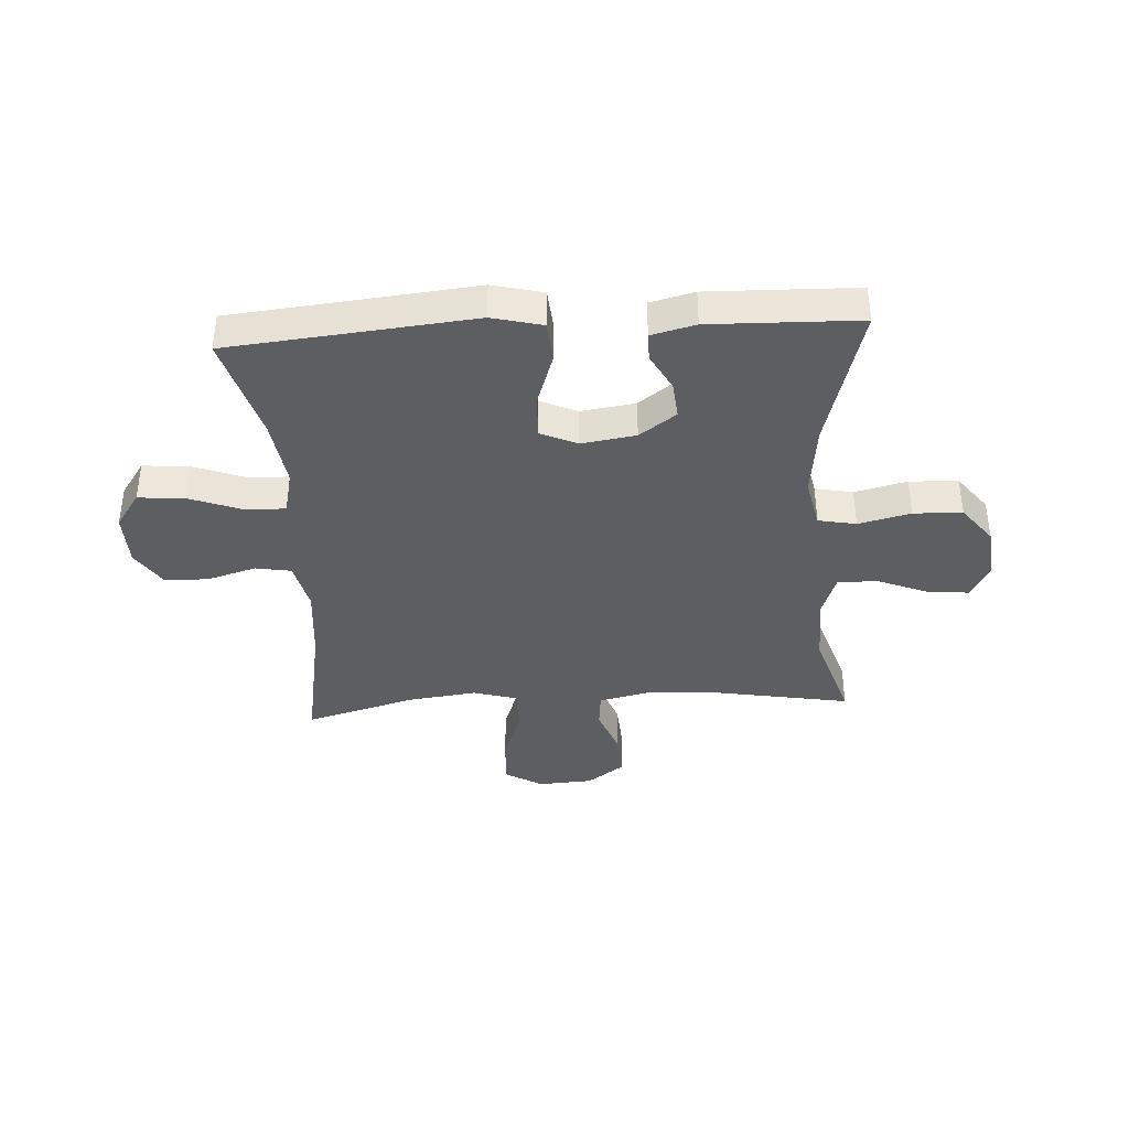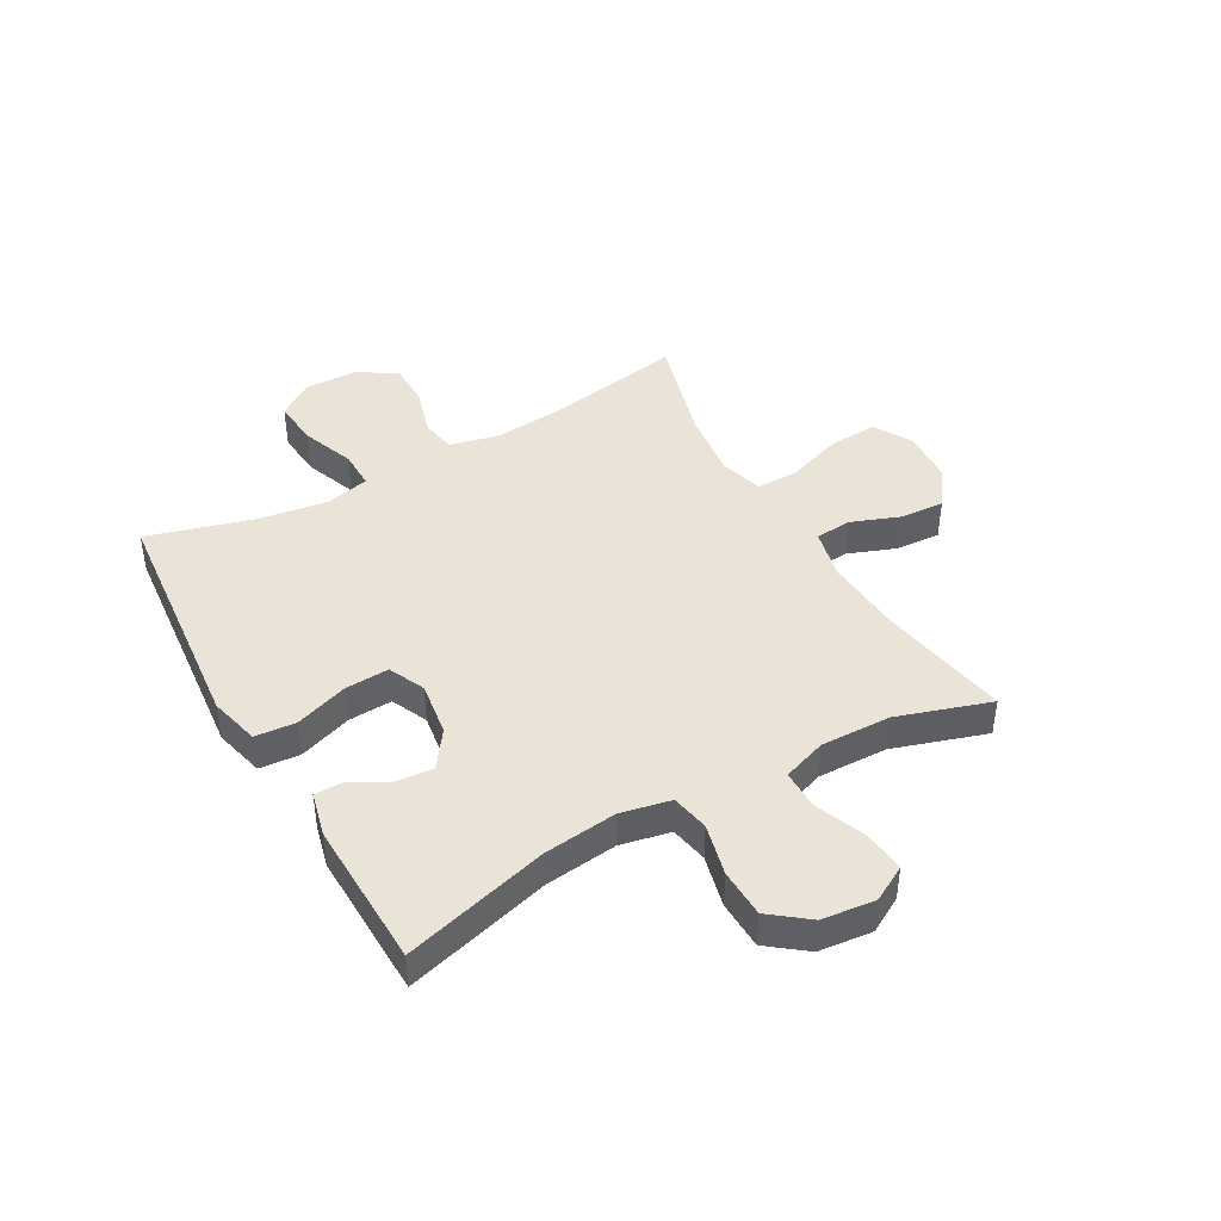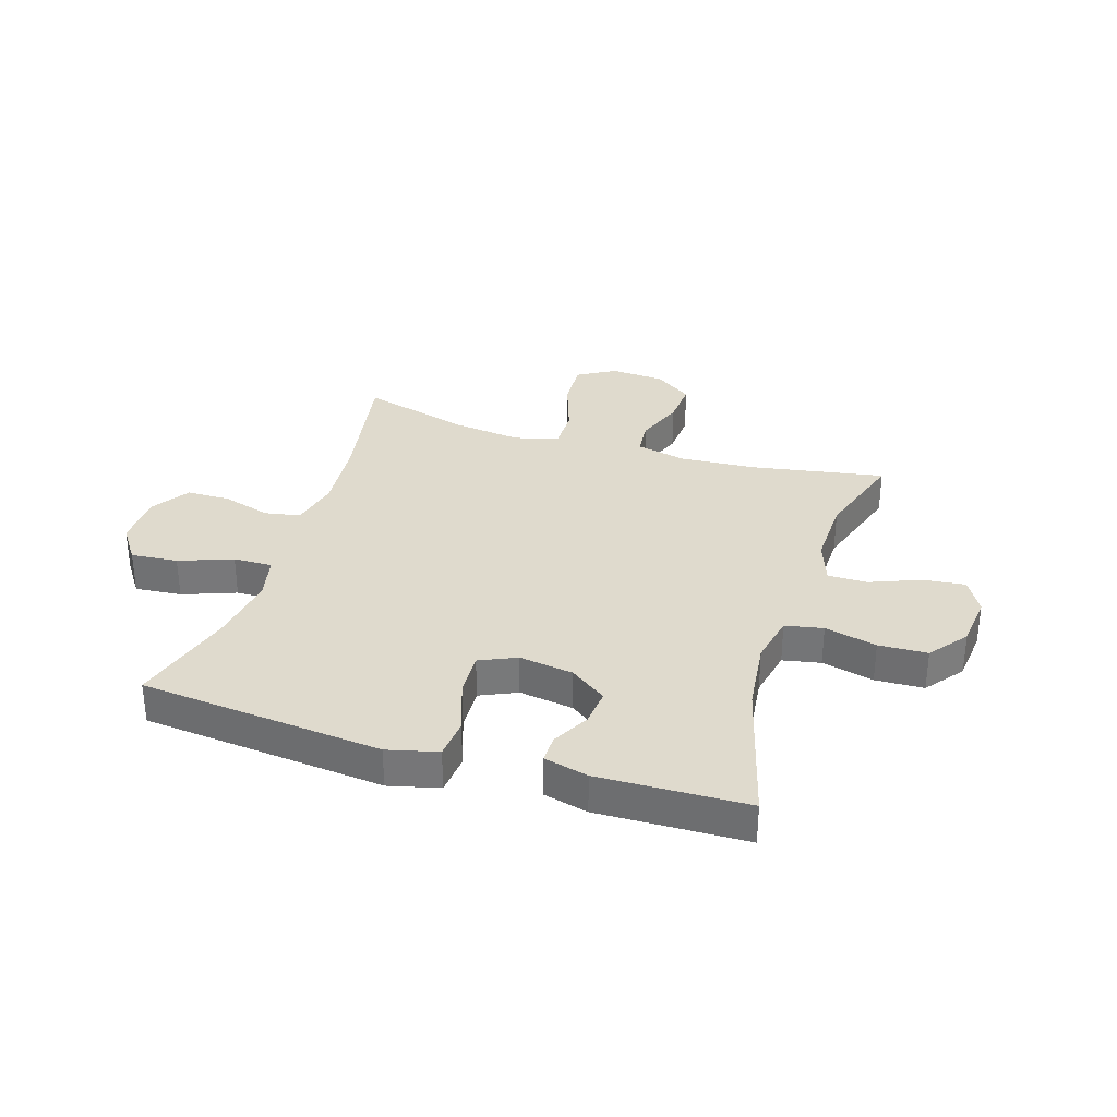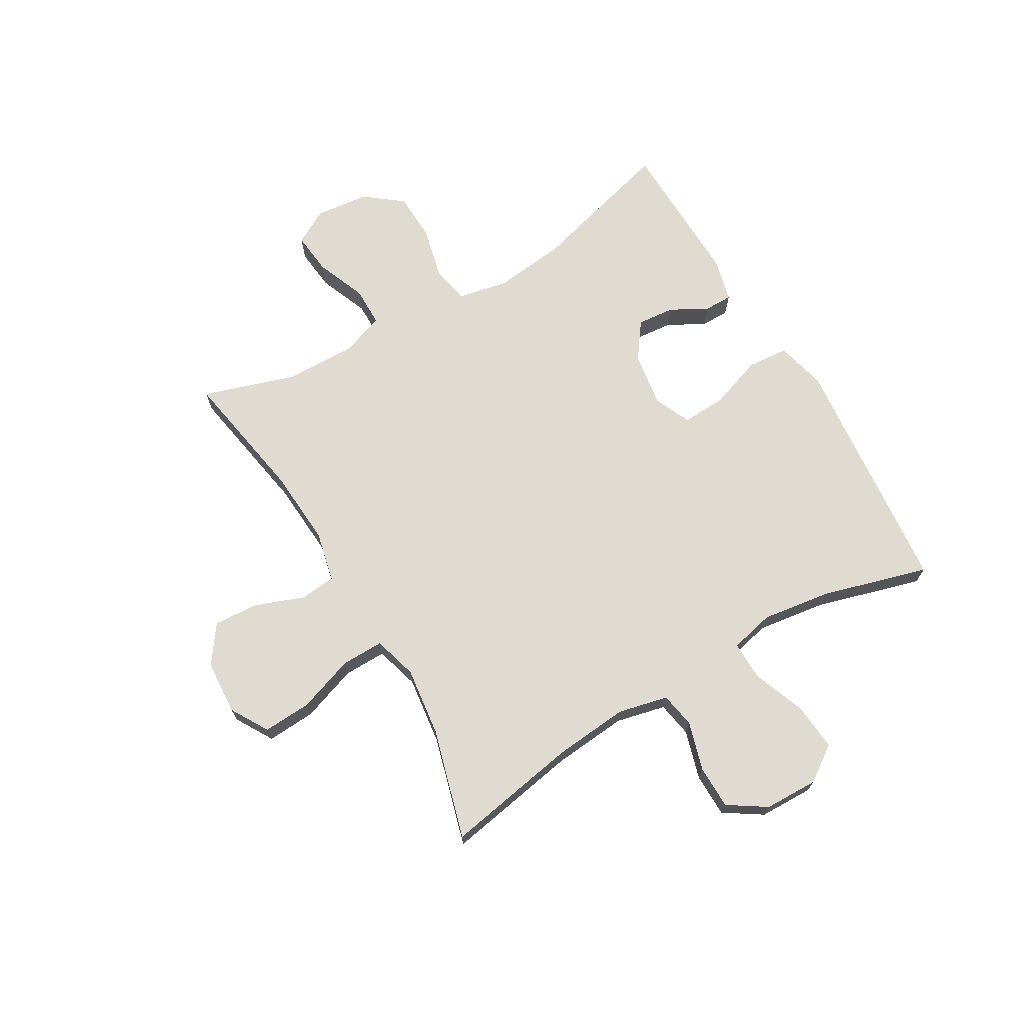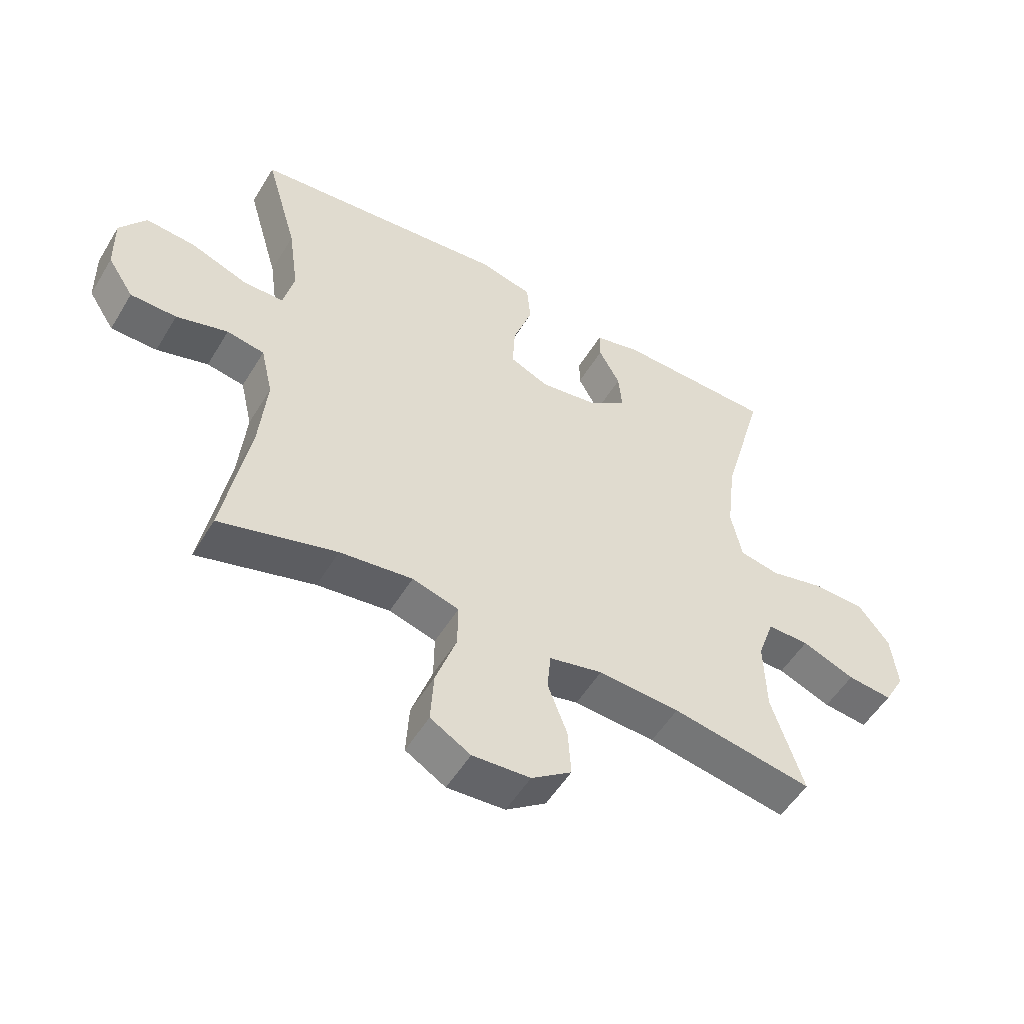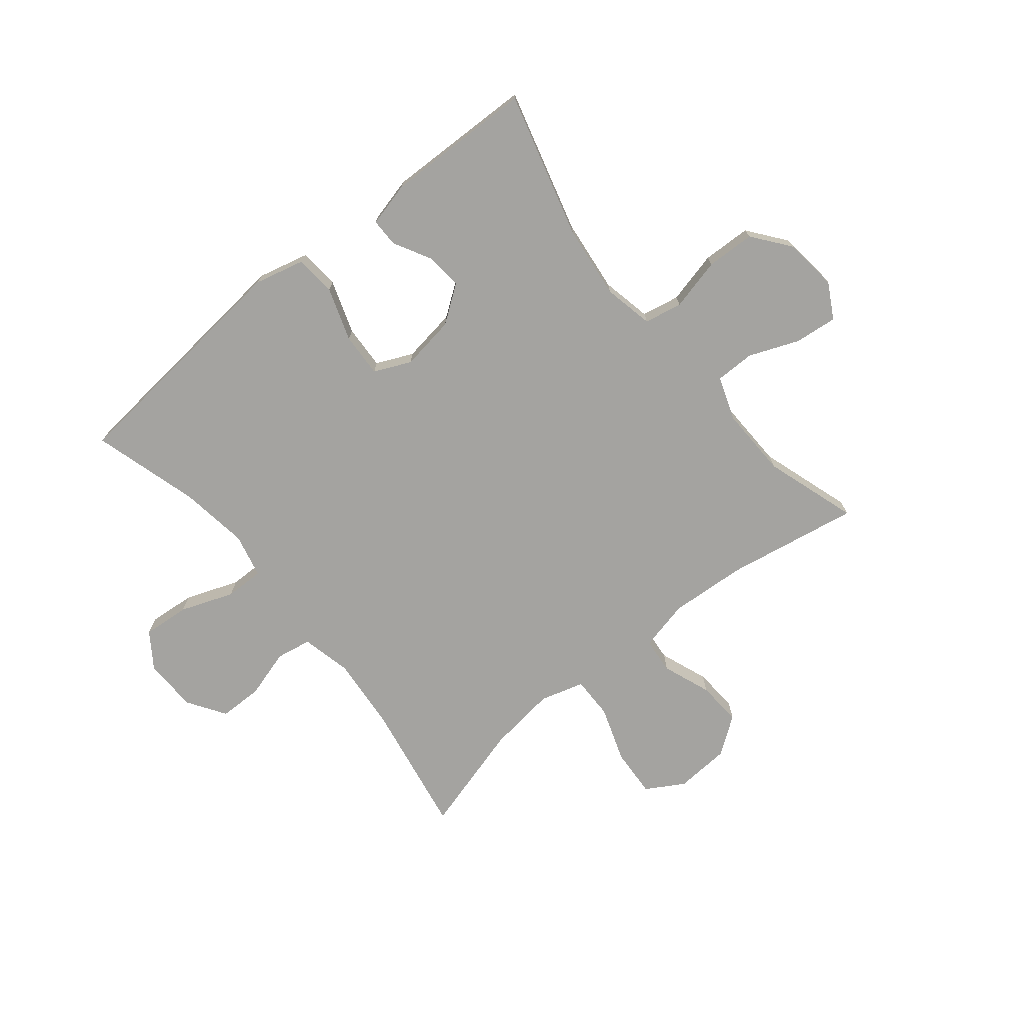
<metadata>
{"format":"obj","ext":"obj","renderer":"f3d","projection":"perspective","resolution":1024,"background":"white","views":[{"elev":-38.5,"azim":3.5,"up":"+Y"},{"elev":43.0,"azim":60.6,"up":"+Y"},{"elev":32.7,"azim":17.5,"up":"+Y"},{"elev":70.0,"azim":-120.3,"up":"+Y"},{"elev":-52.9,"azim":-30.5,"up":"+Z"},{"elev":-72.9,"azim":39.2,"up":"+Y"}]}
</metadata>
<code>
v -0.5 0.07 -0.5
v -0.458 0.07 -0.267
v -0.446 0.07 -0.136
v -0.466 0.07 -0.049
v -0.528 0.07 -0.038
v -0.613 0.07 -0.063
v -0.689 0.07 -0.062
v -0.732 0.07 0.004
v -0.734 0.07 0.098
v -0.691 0.07 0.16
v -0.609 0.07 0.153
v -0.516 0.07 0.118
v -0.448 0.07 0.117
v -0.43 0.07 0.194
v -0.447 0.07 0.314
v -0.5 0.07 0.5
v -0.209 0.07 0.528
v -0.076 0.07 0.541
v 0.012 0.07 0.519
v 0.018 0.07 0.448
v -0.014 0.07 0.355
v -0.018 0.07 0.278
v 0.046 0.07 0.249
v 0.141 0.07 0.263
v 0.205 0.07 0.309
v 0.199 0.07 0.374
v 0.164 0.07 0.439
v 0.164 0.07 0.488
v 0.241 0.07 0.507
v 0.5 0.07 0.5
v 0.43 0.07 0.247
v 0.415 0.07 0.119
v 0.433 0.07 0.032
v 0.499 0.07 0.019
v 0.59 0.07 0.041
v 0.675 0.07 0.038
v 0.726 0.07 -0.028
v 0.736 0.07 -0.121
v 0.702 0.07 -0.182
v 0.628 0.07 -0.174
v 0.541 0.07 -0.139
v 0.472 0.07 -0.139
v 0.445 0.07 -0.216
v 0.448 0.07 -0.338
v 0.5 0.07 -0.5
v 0.268 0.07 -0.459
v 0.134 0.07 -0.45
v 0.046 0.07 -0.47
v 0.04 0.07 -0.533
v 0.072 0.07 -0.618
v 0.077 0.07 -0.696
v 0.011 0.07 -0.743
v -0.084 0.07 -0.749
v -0.15 0.07 -0.71
v -0.145 0.07 -0.625
v -0.111 0.07 -0.527
v -0.11 0.07 -0.453
v -0.187 0.07 -0.431
v -0.307 0.07 -0.446
v -0.5 0 -0.5
v -0.458 0 -0.267
v -0.446 0 -0.136
v -0.466 0 -0.049
v -0.528 0 -0.038
v -0.613 0 -0.063
v -0.689 0 -0.062
v -0.732 0 0.004
v -0.734 0 0.098
v -0.691 0 0.16
v -0.609 0 0.153
v -0.516 0 0.118
v -0.448 0 0.117
v -0.43 0 0.194
v -0.447 0 0.314
v -0.5 0 0.5
v -0.209 0 0.528
v -0.076 0 0.541
v 0.012 0 0.519
v 0.018 0 0.448
v -0.014 0 0.355
v -0.018 0 0.278
v 0.046 0 0.249
v 0.141 0 0.263
v 0.205 0 0.309
v 0.199 0 0.374
v 0.164 0 0.439
v 0.164 0 0.488
v 0.241 0 0.507
v 0.5 0 0.5
v 0.43 0 0.247
v 0.415 0 0.119
v 0.433 0 0.032
v 0.499 0 0.019
v 0.59 0 0.041
v 0.675 0 0.038
v 0.726 0 -0.028
v 0.736 0 -0.121
v 0.702 0 -0.182
v 0.628 0 -0.174
v 0.541 0 -0.139
v 0.472 0 -0.139
v 0.445 0 -0.216
v 0.448 0 -0.338
v 0.5 0 -0.5
v 0.268 0 -0.459
v 0.134 0 -0.45
v 0.046 0 -0.47
v 0.04 0 -0.533
v 0.072 0 -0.618
v 0.077 0 -0.696
v 0.011 0 -0.743
v -0.084 0 -0.749
v -0.15 0 -0.71
v -0.145 0 -0.625
v -0.111 0 -0.527
v -0.11 0 -0.453
v -0.187 0 -0.431
v -0.307 0 -0.446
f 53 54 55 56
f 53 56 57
f 52 53 57
f 49 50 51 52
f 48 49 52 57
f 47 48 57 58
f 44 45 46
f 43 44 46 47
f 42 43 47 58
f 38 39 40 41
f 38 41 42
f 37 38 42
f 34 35 36 37
f 33 34 37 42
f 28 29 30 31
f 26 27 28 31
f 25 26 31 32
f 24 25 32 33
f 18 19 20 21
f 17 18 21 22
f 15 16 17 22
f 14 15 22 23
f 9 10 11 12
f 9 12 13
f 8 9 13
f 5 6 7 8
f 4 5 8 13
f 3 4 13 14
f 59 1 2
f 59 2 3
f 23 24 33 42
f 23 42 58 59
f 3 14 23 59
f 115 114 113 112
f 116 115 112
f 116 112 111
f 111 110 109 108
f 116 111 108 107
f 117 116 107 106
f 105 104 103
f 106 105 103 102
f 117 106 102 101
f 100 99 98 97
f 101 100 97
f 101 97 96
f 96 95 94 93
f 101 96 93 92
f 90 89 88 87
f 90 87 86 85
f 91 90 85 84
f 92 91 84 83
f 80 79 78 77
f 81 80 77 76
f 81 76 75 74
f 82 81 74 73
f 71 70 69 68
f 72 71 68
f 72 68 67
f 67 66 65 64
f 72 67 64 63
f 73 72 63 62
f 61 60 118
f 62 61 118
f 101 92 83 82
f 118 117 101 82
f 118 82 73 62
f 1 60 61 2
f 2 61 62 3
f 3 62 63 4
f 4 63 64 5
f 5 64 65 6
f 6 65 66 7
f 7 66 67 8
f 8 67 68 9
f 9 68 69 10
f 10 69 70 11
f 11 70 71 12
f 12 71 72 13
f 13 72 73 14
f 14 73 74 15
f 15 74 75 16
f 16 75 76 17
f 17 76 77 18
f 18 77 78 19
f 19 78 79 20
f 20 79 80 21
f 21 80 81 22
f 22 81 82 23
f 23 82 83 24
f 24 83 84 25
f 25 84 85 26
f 26 85 86 27
f 27 86 87 28
f 28 87 88 29
f 29 88 89 30
f 30 89 90 31
f 31 90 91 32
f 32 91 92 33
f 33 92 93 34
f 34 93 94 35
f 35 94 95 36
f 36 95 96 37
f 37 96 97 38
f 38 97 98 39
f 39 98 99 40
f 40 99 100 41
f 41 100 101 42
f 42 101 102 43
f 43 102 103 44
f 44 103 104 45
f 45 104 105 46
f 46 105 106 47
f 47 106 107 48
f 48 107 108 49
f 49 108 109 50
f 50 109 110 51
f 51 110 111 52
f 52 111 112 53
f 53 112 113 54
f 54 113 114 55
f 55 114 115 56
f 56 115 116 57
f 57 116 117 58
f 58 117 118 59
f 59 118 60 1

</code>
